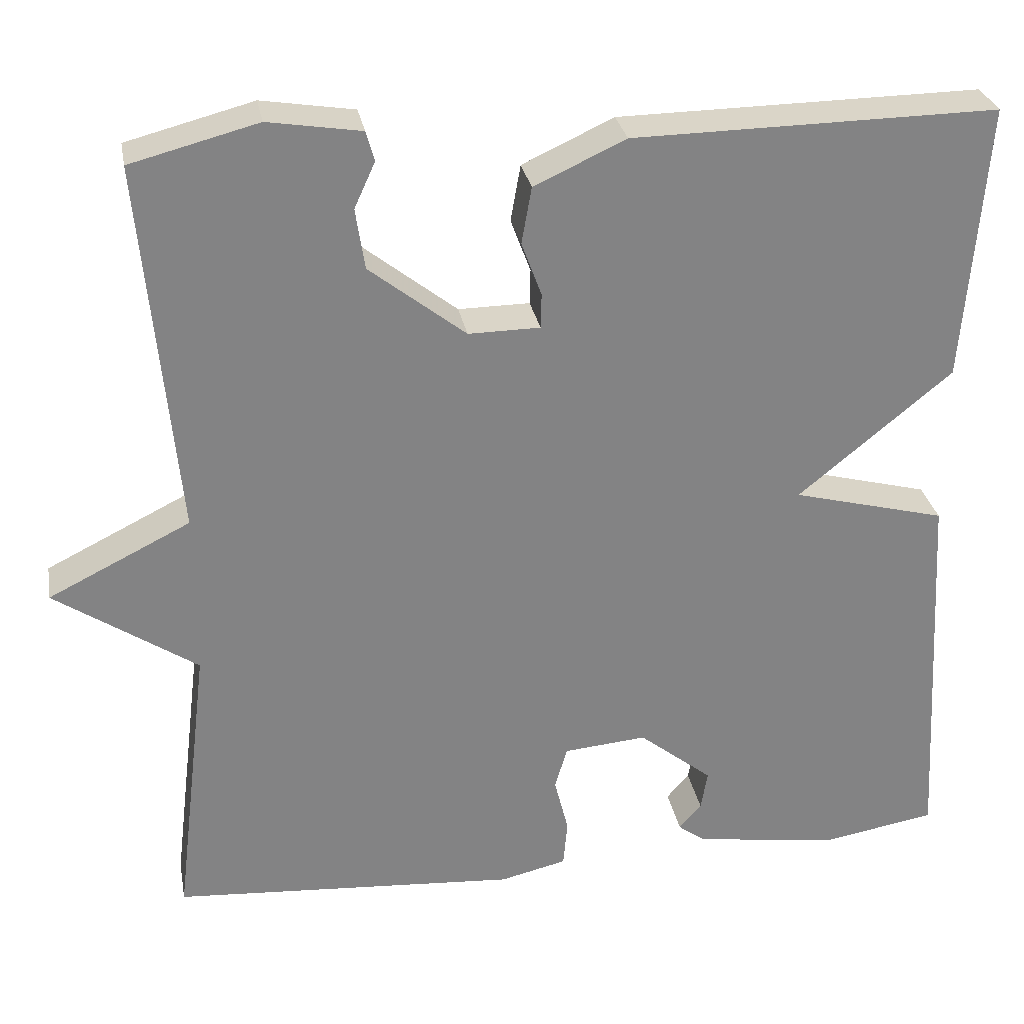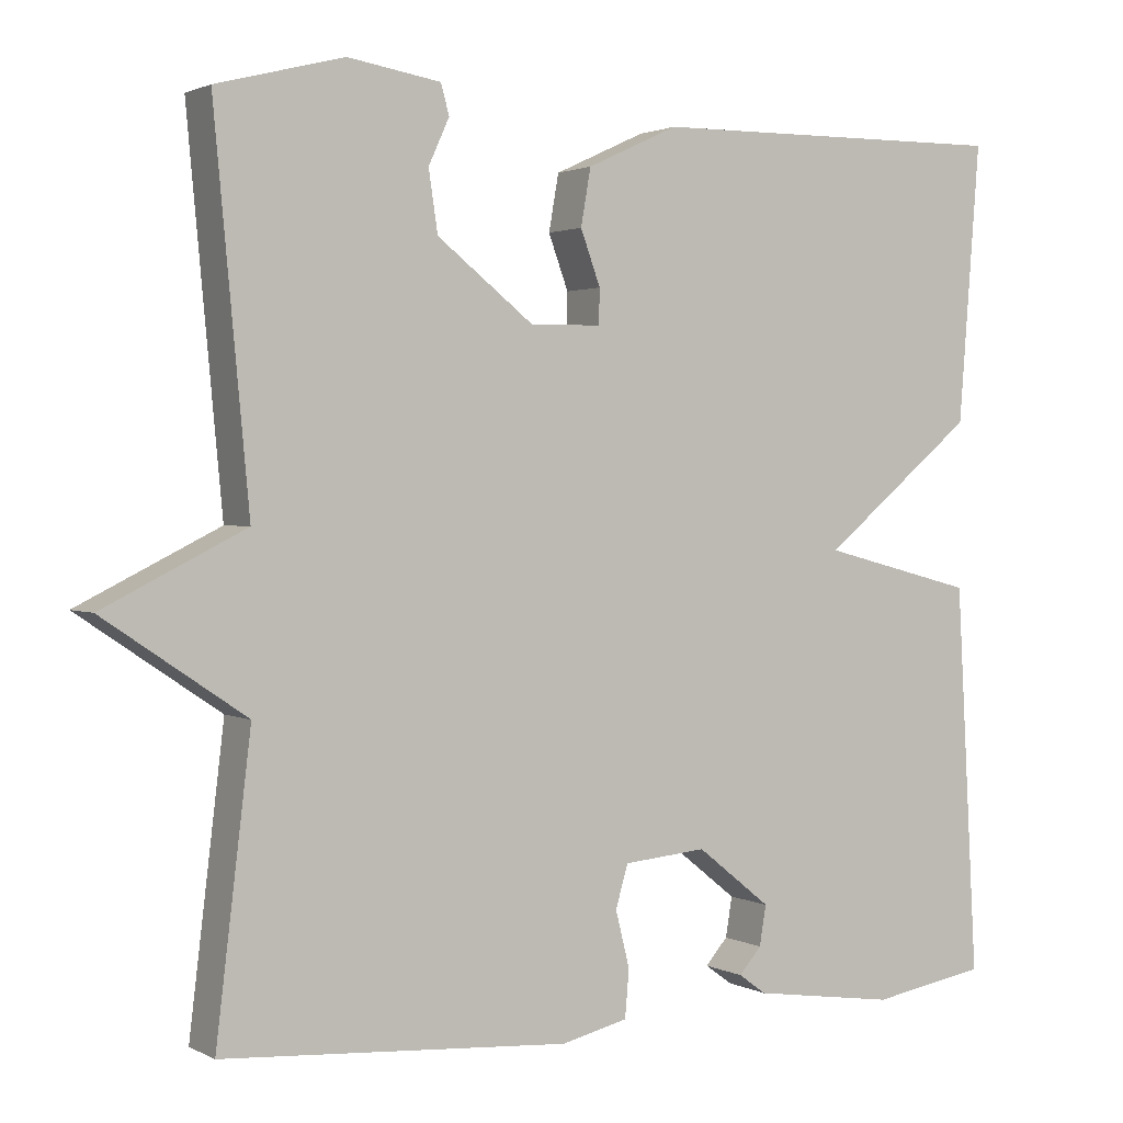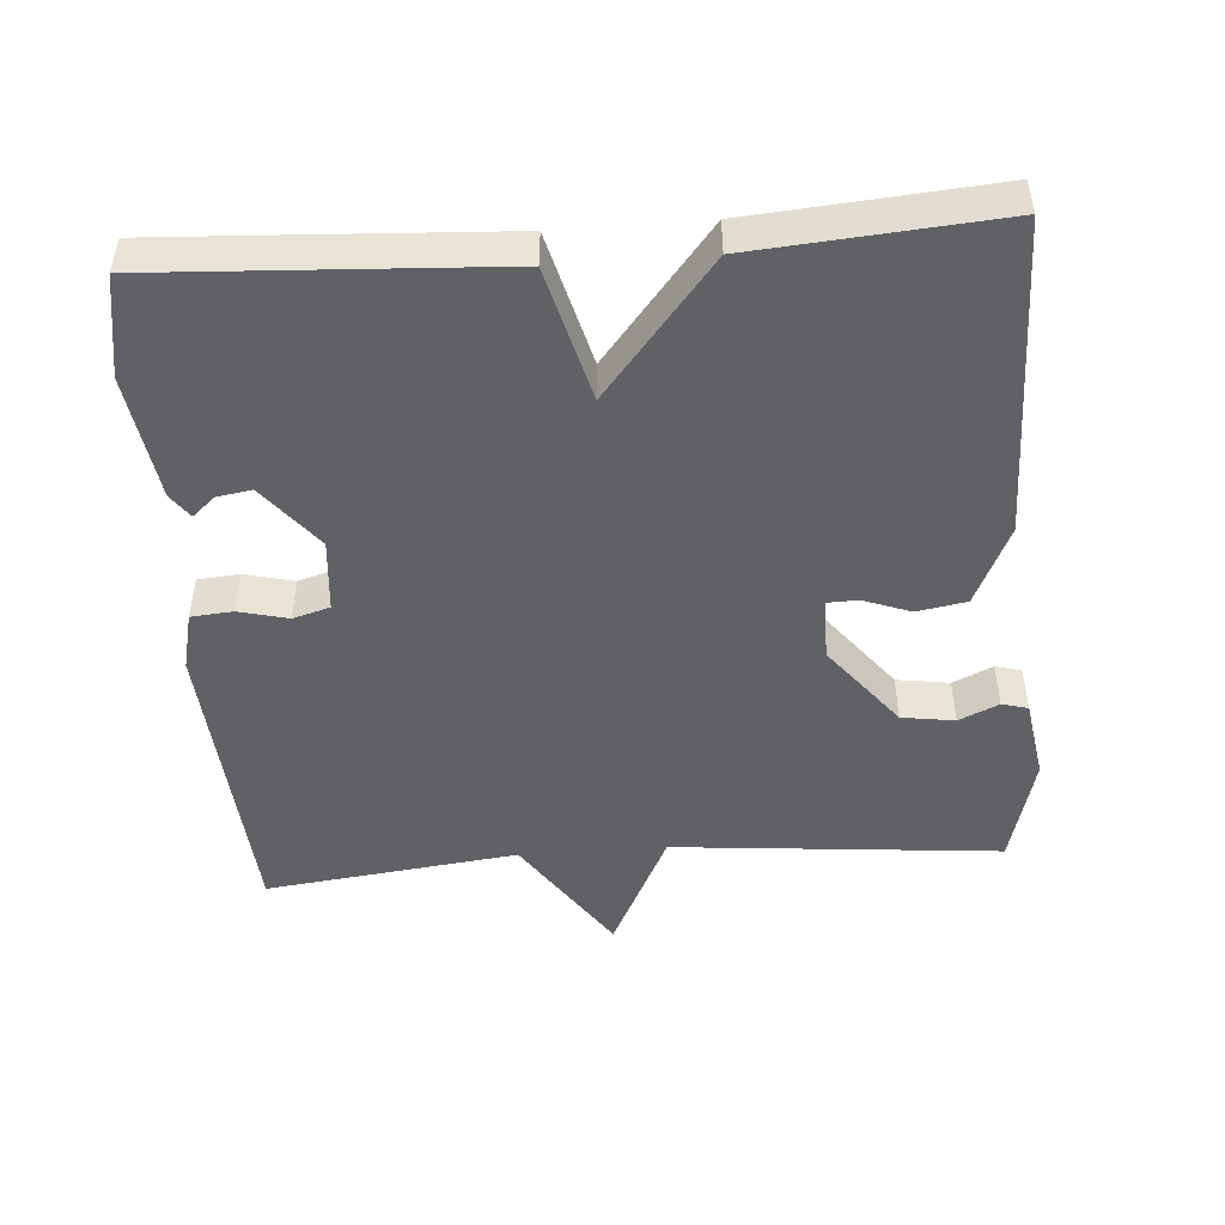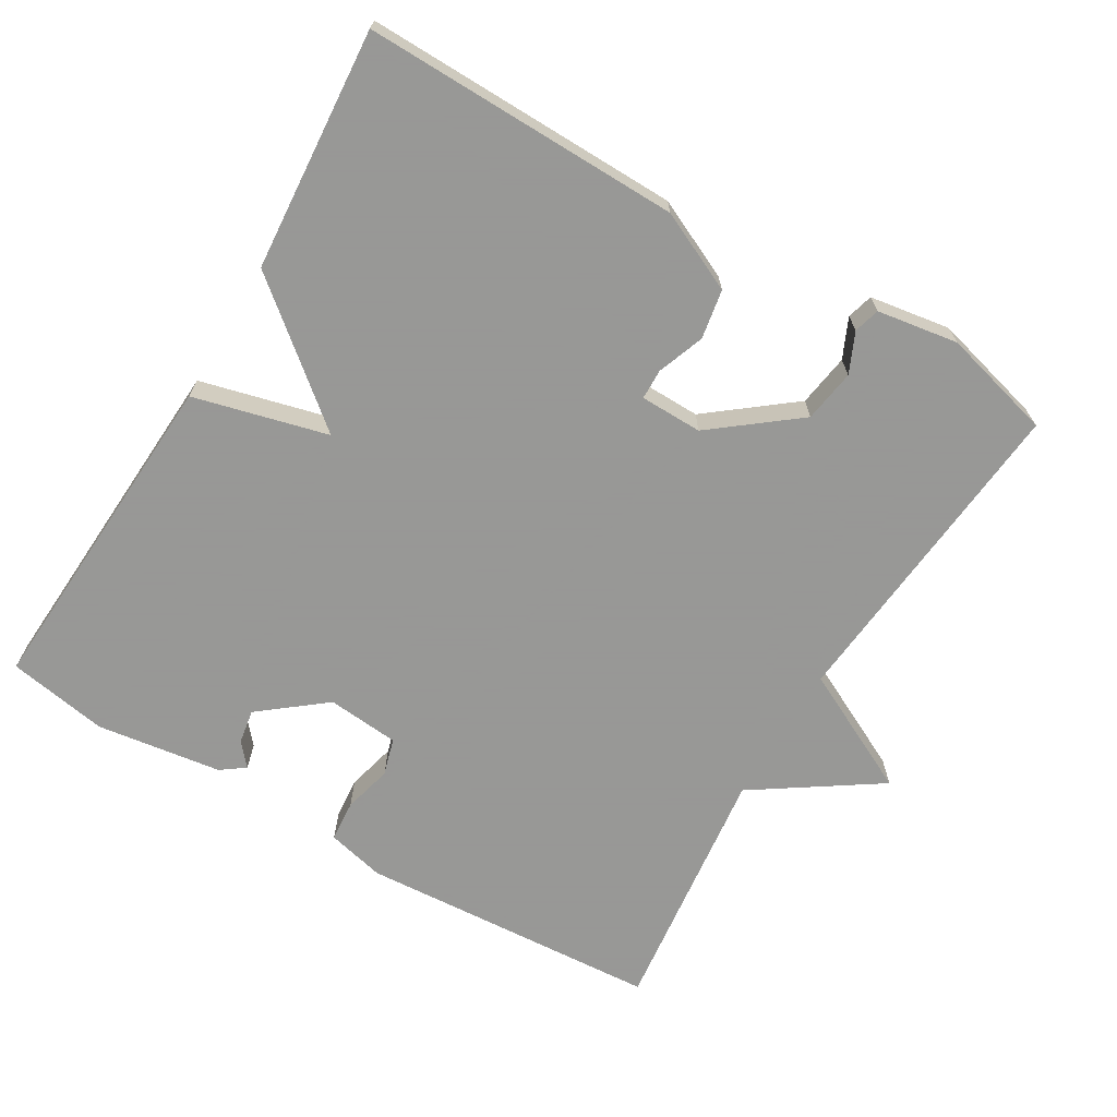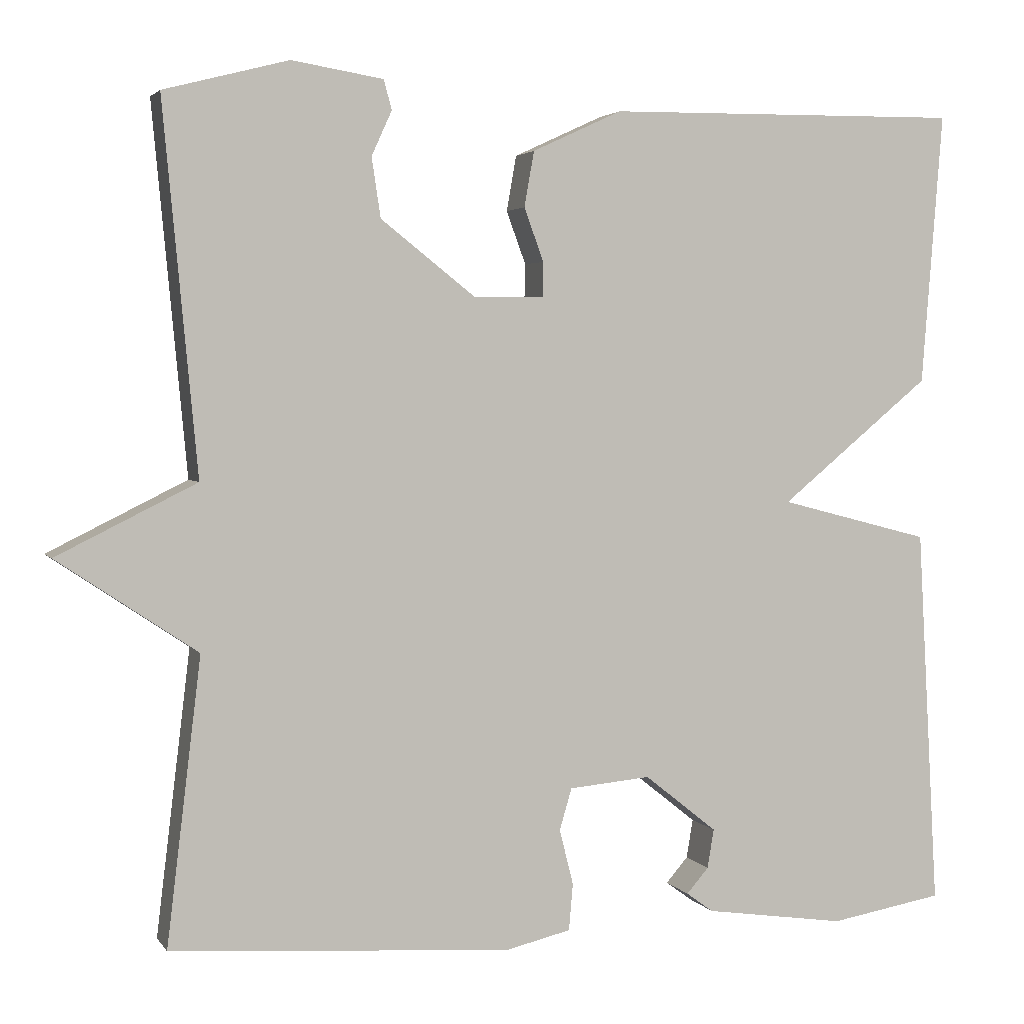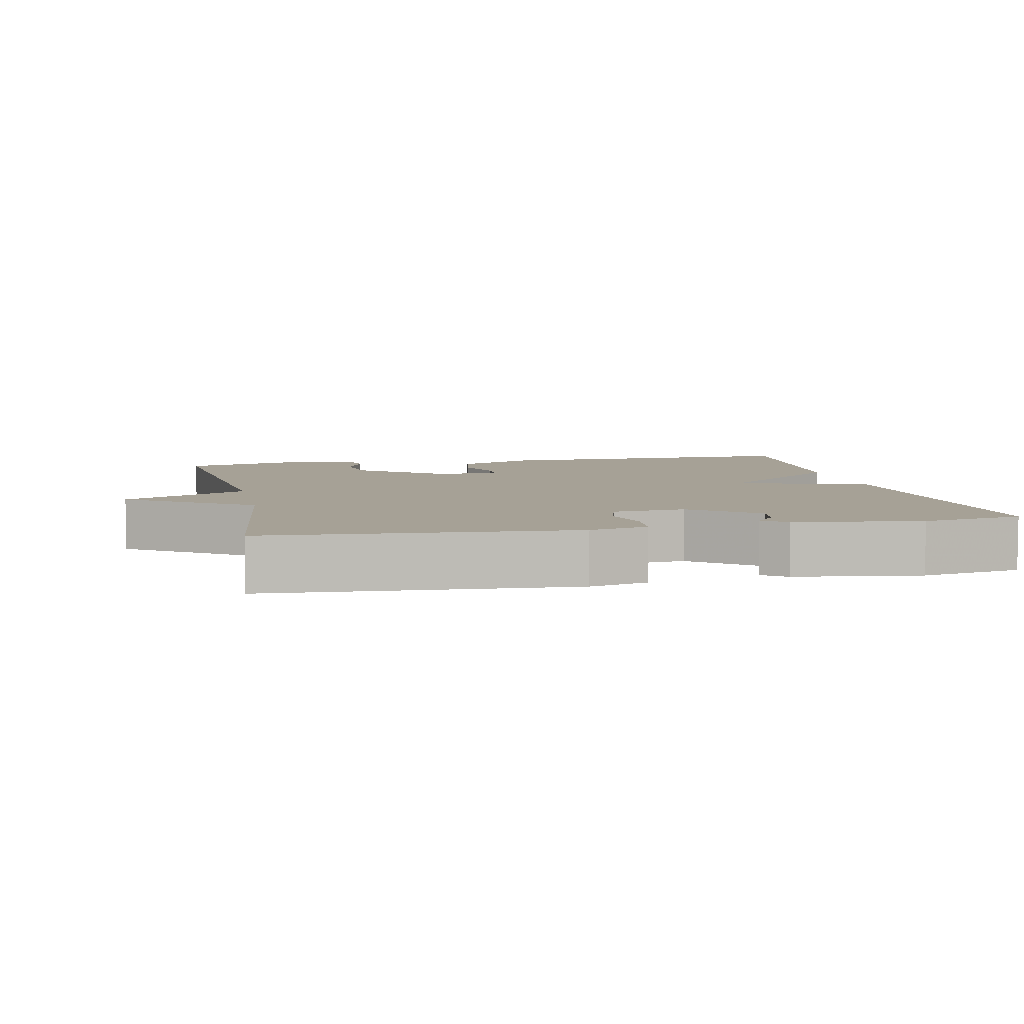
<metadata>
{"format":"obj","ext":"obj","renderer":"f3d","projection":"perspective","resolution":1024,"background":"white","views":[{"elev":29.2,"azim":169.8,"up":"+Z"},{"elev":1.8,"azim":149.4,"up":"+Z"},{"elev":-48.3,"azim":-85.7,"up":"+Y"},{"elev":-68.4,"azim":-30.8,"up":"+Y"},{"elev":3.2,"azim":162.1,"up":"+Z"},{"elev":6.2,"azim":167.9,"up":"+Y"}]}
</metadata>
<code>
v 0.5 0.07 -0.5
v 0.082 0.07 -0.529
v 0.002 0.07 -0.51
v -0.003 0.07 -0.453
v 0.014 0.07 -0.385
v -0.001 0.07 -0.334
v -0.101 0.07 -0.325
v -0.19 0.07 -0.396
v -0.182 0.07 -0.444
v -0.155 0.07 -0.475
v -0.188 0.07 -0.499
v -0.361 0.07 -0.524
v -0.5 0.07 -0.5
v -0.474 0.07 -0.034
v -0.289 0.07 0.014
v -0.474 0.07 0.166
v -0.5 0.07 0.5
v -0.062 0.07 0.494
v 0.048 0.07 0.443
v 0.06 0.07 0.375
v 0.036 0.07 0.31
v 0.037 0.07 0.268
v 0.123 0.07 0.267
v 0.239 0.07 0.358
v 0.25 0.07 0.431
v 0.225 0.07 0.486
v 0.235 0.07 0.522
v 0.347 0.07 0.54
v 0.5 0.07 0.5
v 0.458 0.07 0.049
v 0.629 0.07 -0.036
v 0.458 0.07 -0.151
v 0.5 0 -0.5
v 0.082 0 -0.529
v 0.002 0 -0.51
v -0.003 0 -0.453
v 0.014 0 -0.385
v -0.001 0 -0.334
v -0.101 0 -0.325
v -0.19 0 -0.396
v -0.182 0 -0.444
v -0.155 0 -0.475
v -0.188 0 -0.499
v -0.361 0 -0.524
v -0.5 0 -0.5
v -0.474 0 -0.034
v -0.289 0 0.014
v -0.474 0 0.166
v -0.5 0 0.5
v -0.062 0 0.494
v 0.048 0 0.443
v 0.06 0 0.375
v 0.036 0 0.31
v 0.037 0 0.268
v 0.123 0 0.267
v 0.239 0 0.358
v 0.25 0 0.431
v 0.225 0 0.486
v 0.235 0 0.522
v 0.347 0 0.54
v 0.5 0 0.5
v 0.458 0 0.049
v 0.629 0 -0.036
v 0.458 0 -0.151
f 30 31 32
f 28 29 30
f 27 28 30
f 26 27 30
f 25 26 30
f 24 25 30 32
f 1 2 3
f 32 1 3
f 24 32 3
f 23 24 3
f 19 20 21
f 18 19 21
f 17 18 21
f 16 17 21
f 15 16 21
f 15 21 22
f 13 14 15
f 12 13 15
f 11 12 15
f 9 10 11
f 8 9 11 15
f 15 22 23
f 8 15 23
f 7 8 23
f 3 4 5
f 23 3 5
f 23 5 6
f 6 7 23
f 64 63 62
f 62 61 60
f 62 60 59
f 62 59 58
f 62 58 57
f 64 62 57 56
f 35 34 33
f 35 33 64
f 35 64 56
f 35 56 55
f 53 52 51
f 53 51 50
f 53 50 49
f 53 49 48
f 53 48 47
f 54 53 47
f 47 46 45
f 47 45 44
f 47 44 43
f 43 42 41
f 47 43 41 40
f 55 54 47
f 55 47 40
f 55 40 39
f 37 36 35
f 37 35 55
f 38 37 55
f 55 39 38
f 1 33 34 2
f 2 34 35 3
f 3 35 36 4
f 4 36 37 5
f 5 37 38 6
f 6 38 39 7
f 7 39 40 8
f 8 40 41 9
f 9 41 42 10
f 10 42 43 11
f 11 43 44 12
f 12 44 45 13
f 13 45 46 14
f 14 46 47 15
f 15 47 48 16
f 16 48 49 17
f 17 49 50 18
f 18 50 51 19
f 19 51 52 20
f 20 52 53 21
f 21 53 54 22
f 22 54 55 23
f 23 55 56 24
f 24 56 57 25
f 25 57 58 26
f 26 58 59 27
f 27 59 60 28
f 28 60 61 29
f 29 61 62 30
f 30 62 63 31
f 31 63 64 32
f 32 64 33 1

</code>
